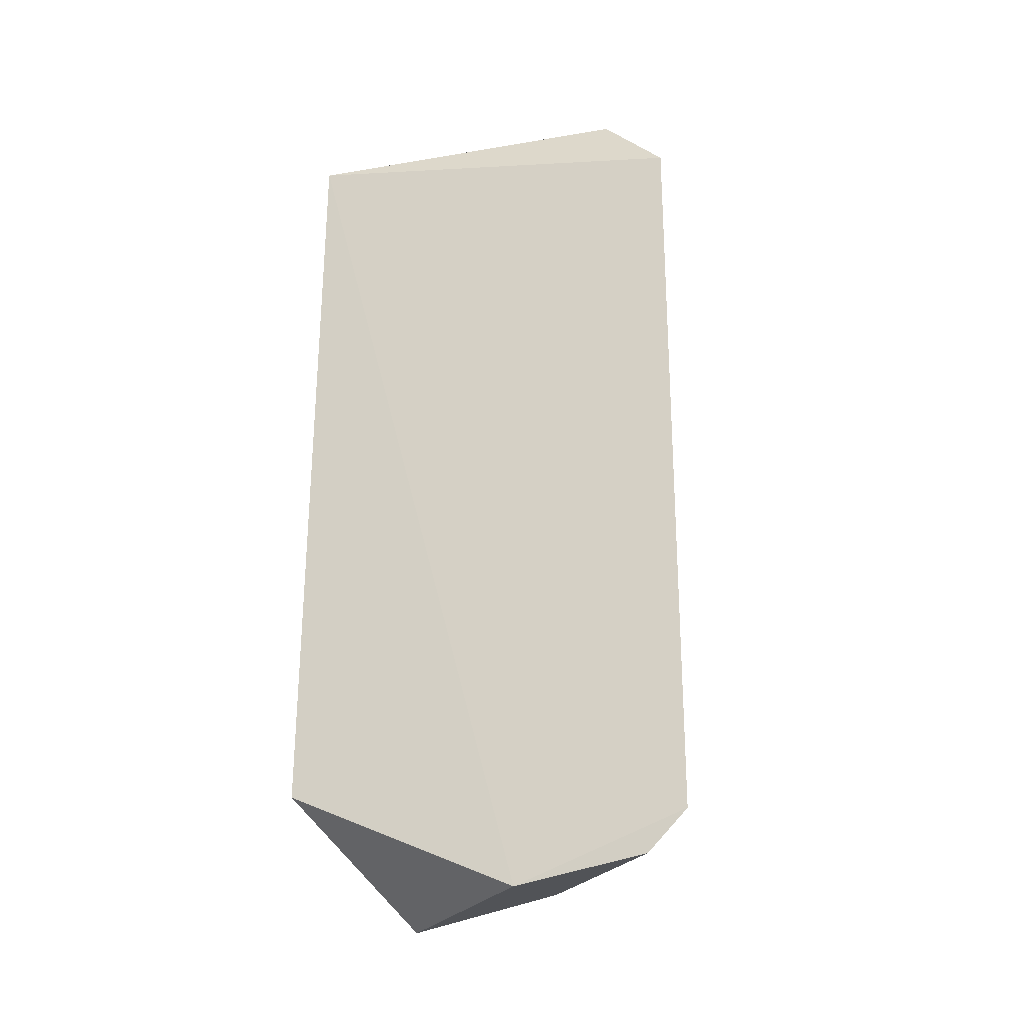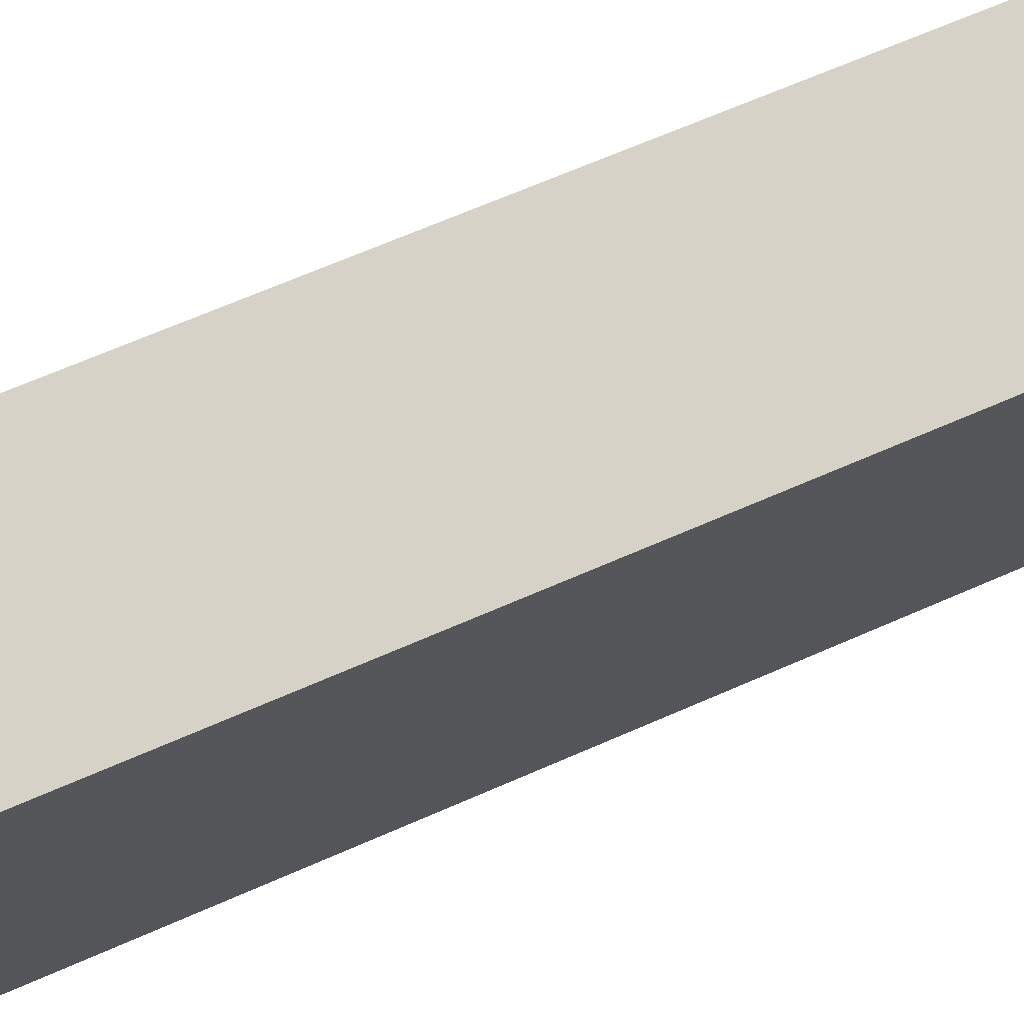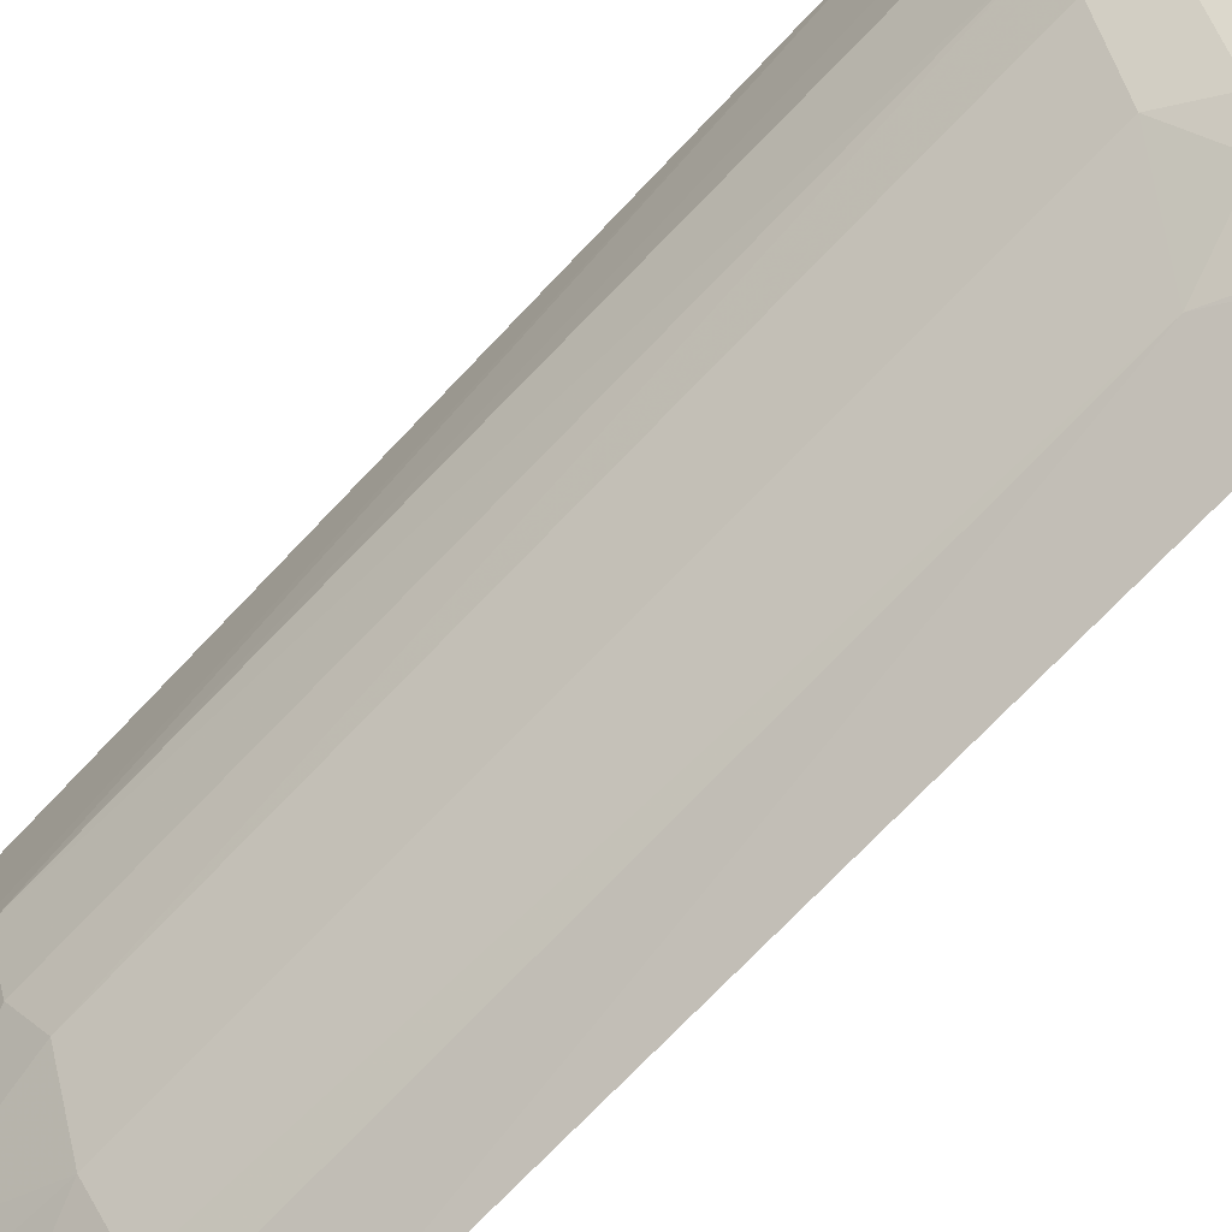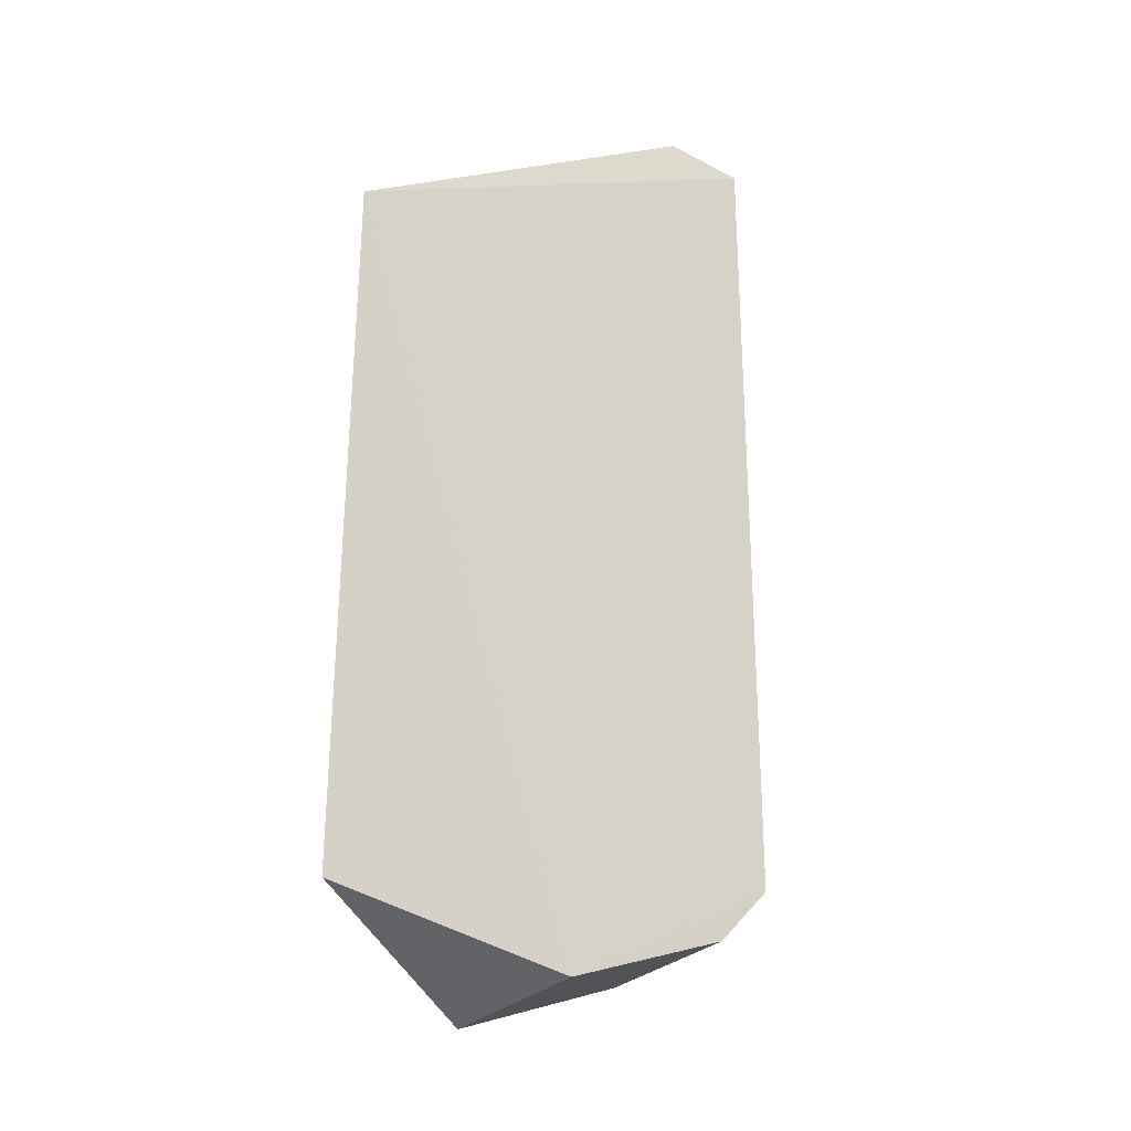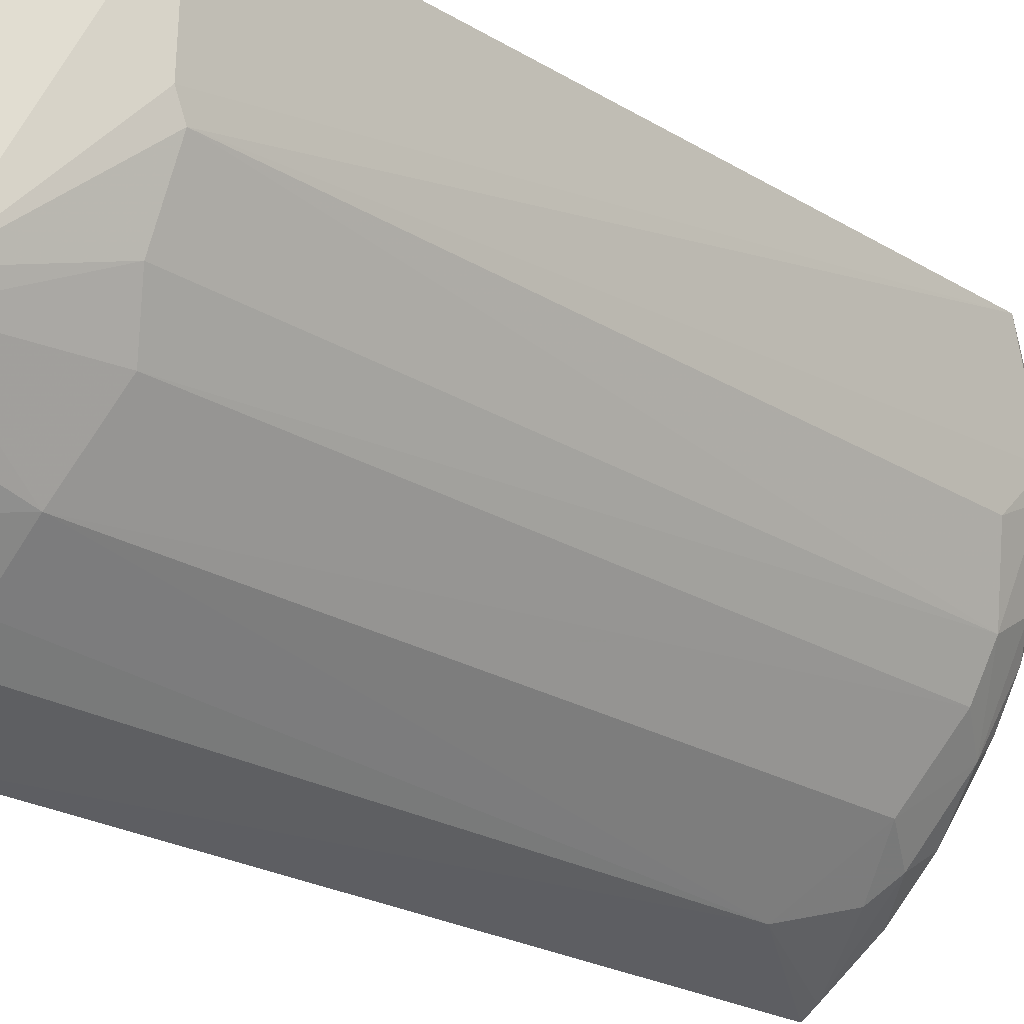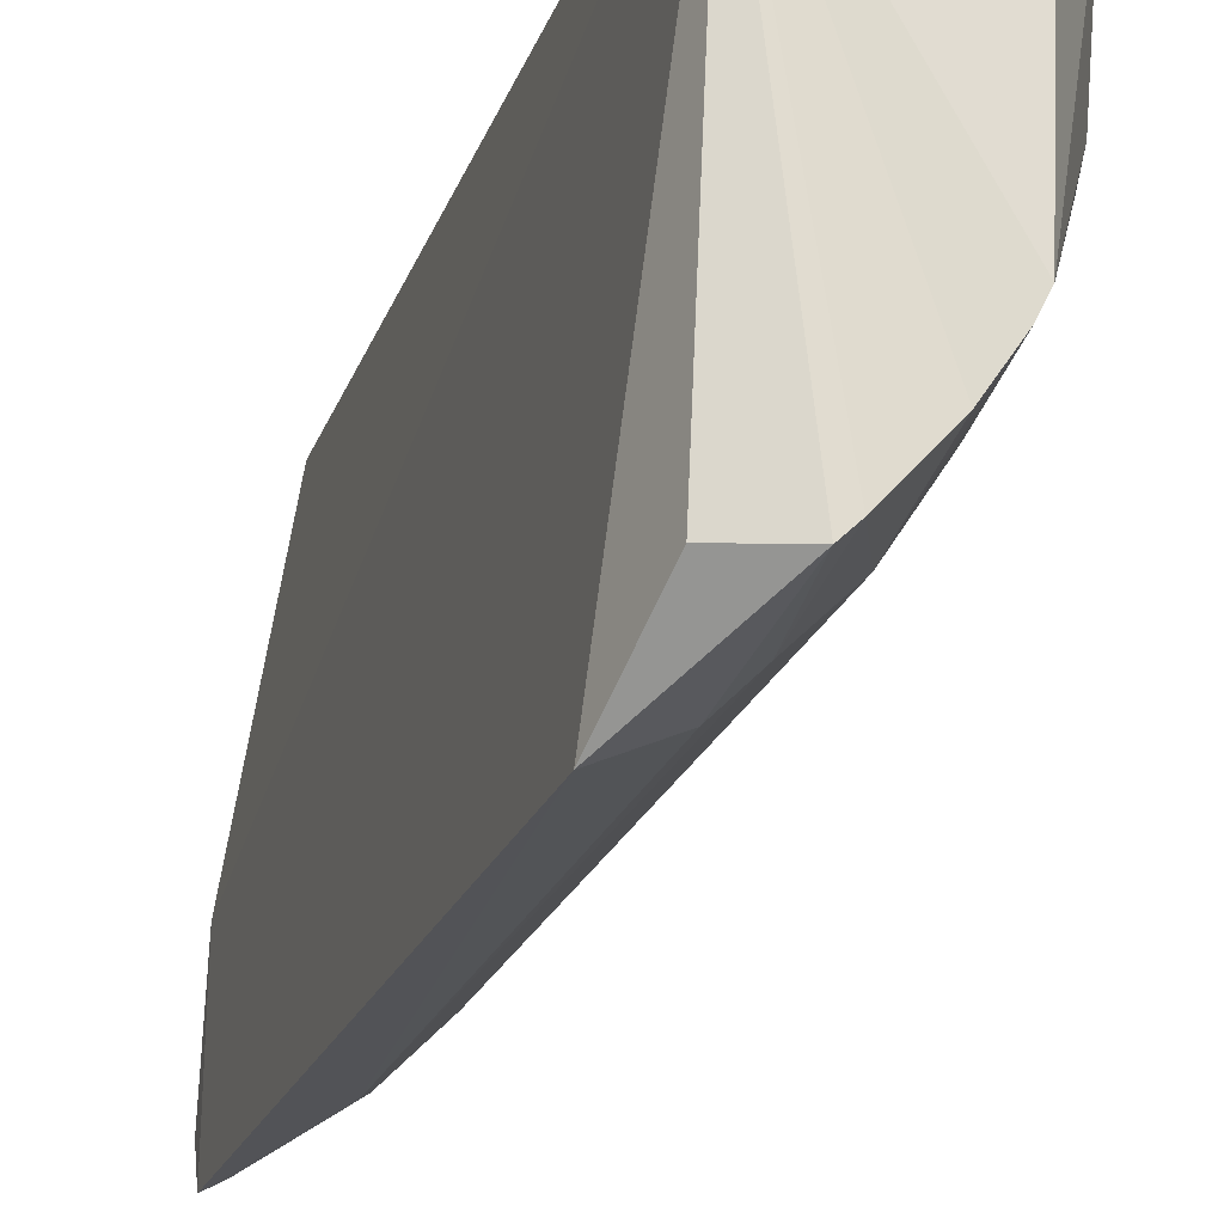
<metadata>
{"format":"obj","ext":"obj","renderer":"f3d","projection":"perspective","resolution":1024,"background":"white","views":[{"elev":-28.2,"azim":-73.8,"up":"+Z"},{"elev":78.1,"azim":-112.6,"up":"+Y"},{"elev":-78.3,"azim":135.6,"up":"+Y"},{"elev":-28.6,"azim":-75.7,"up":"+Z"},{"elev":-22.8,"azim":43.4,"up":"+Y"},{"elev":-20.8,"azim":-15.8,"up":"+Y"}]}
</metadata>
<code>
v 0.0202 0.0002464 0.05694
v 0.02199 -0.006127 0.05281
v 0.02277 0.0003146 0.02009
v 0.01186 -0.01114 0.01444
v 0.01144 -0.01949 0.05351
v 0.013 0.000337 0.02009
v 0.02247 0.000323 0.05351
v 0.01755 -0.01363 0.05818
v 0.01868 -0.004246 0.0146
v 0.013 0.000337 0.05796
v 0.02206 -0.005193 0.05331
v 0.01971 -0.01147 0.01912
v 0.01929 -0.01083 0.05803
v 0.0125 -0.01633 0.0571
v 0.02197 -0.00617 0.02011
v 0.01436 -0.01785 0.02243
v 0.01235 -0.01714 0.01558
v 0.01883 -0.01174 0.05809
v 0.01491 -0.01646 0.05802
v 0.02225 -0.004032 0.01813
v 0.0208 -0.009378 0.01901
v 0.01747 -0.01477 0.05292
v 0.01147 -0.0174 0.01531
v 0.01633 -0.01574 0.0182
v 0.02076 -0.009286 0.0529
v 0.01549 -0.01591 0.05814
v 0.02124 -0.004099 0.01619
v 0.02201 -0.005116 0.01809
v 0.01426 -0.01791 0.05208
v 0.01768 -0.0116 0.01564
v 0.01127 -0.01929 0.01714
v 0.01748 -0.01473 0.02014
v 0.01966 -0.01152 0.05206
v 0.02041 -0.004101 0.01538
v 0.02099 -0.006215 0.01649
v 0.01539 -0.01683 0.05302
v 0.01649 -0.01473 0.01672
v 0.01989 -0.009452 0.01657
v 0.01537 -0.01682 0.0191
v 0.01858 -0.01251 0.01732
v 0.01991 -0.007264 0.01571
v 0.01423 -0.01676 0.01657
v 0.02078 -0.008299 0.01732
v 0.01205 -0.01889 0.01726
v 0.01866 -0.01151 0.01649
f 7 3 6
f 9 6 3
f 9 4 6
f 10 7 6
f 10 1 7
f 10 6 4
f 10 4 5
f 11 2 3
f 11 3 7
f 13 1 10
f 13 2 11
f 13 11 7
f 13 7 1
f 14 10 5
f 18 13 10
f 18 10 8
f 19 14 5
f 19 10 14
f 20 3 2
f 20 2 15
f 21 15 2
f 22 18 8
f 23 4 9
f 25 2 13
f 25 13 18
f 25 21 2
f 26 8 10
f 26 10 19
f 26 22 8
f 27 3 20
f 28 20 15
f 28 15 21
f 29 19 5
f 29 5 16
f 30 23 9
f 30 17 23
f 31 5 4
f 31 4 23
f 31 16 5
f 31 23 17
f 32 22 16
f 32 12 22
f 33 25 18
f 33 18 22
f 33 22 12
f 33 12 21
f 33 21 25
f 34 9 3
f 34 3 27
f 35 27 20
f 35 20 28
f 35 34 27
f 36 29 16
f 36 16 22
f 36 22 26
f 36 26 19
f 36 19 29
f 37 17 30
f 39 32 16
f 39 24 32
f 40 32 24
f 40 12 32
f 40 24 37
f 40 21 12
f 41 30 9
f 41 9 34
f 41 38 30
f 41 34 35
f 41 35 38
f 42 17 37
f 42 37 24
f 43 38 35
f 43 35 28
f 43 28 21
f 43 40 38
f 43 21 40
f 44 24 39
f 44 42 24
f 44 31 17
f 44 17 42
f 44 39 16
f 44 16 31
f 45 40 37
f 45 37 30
f 45 30 38
f 45 38 40

</code>
